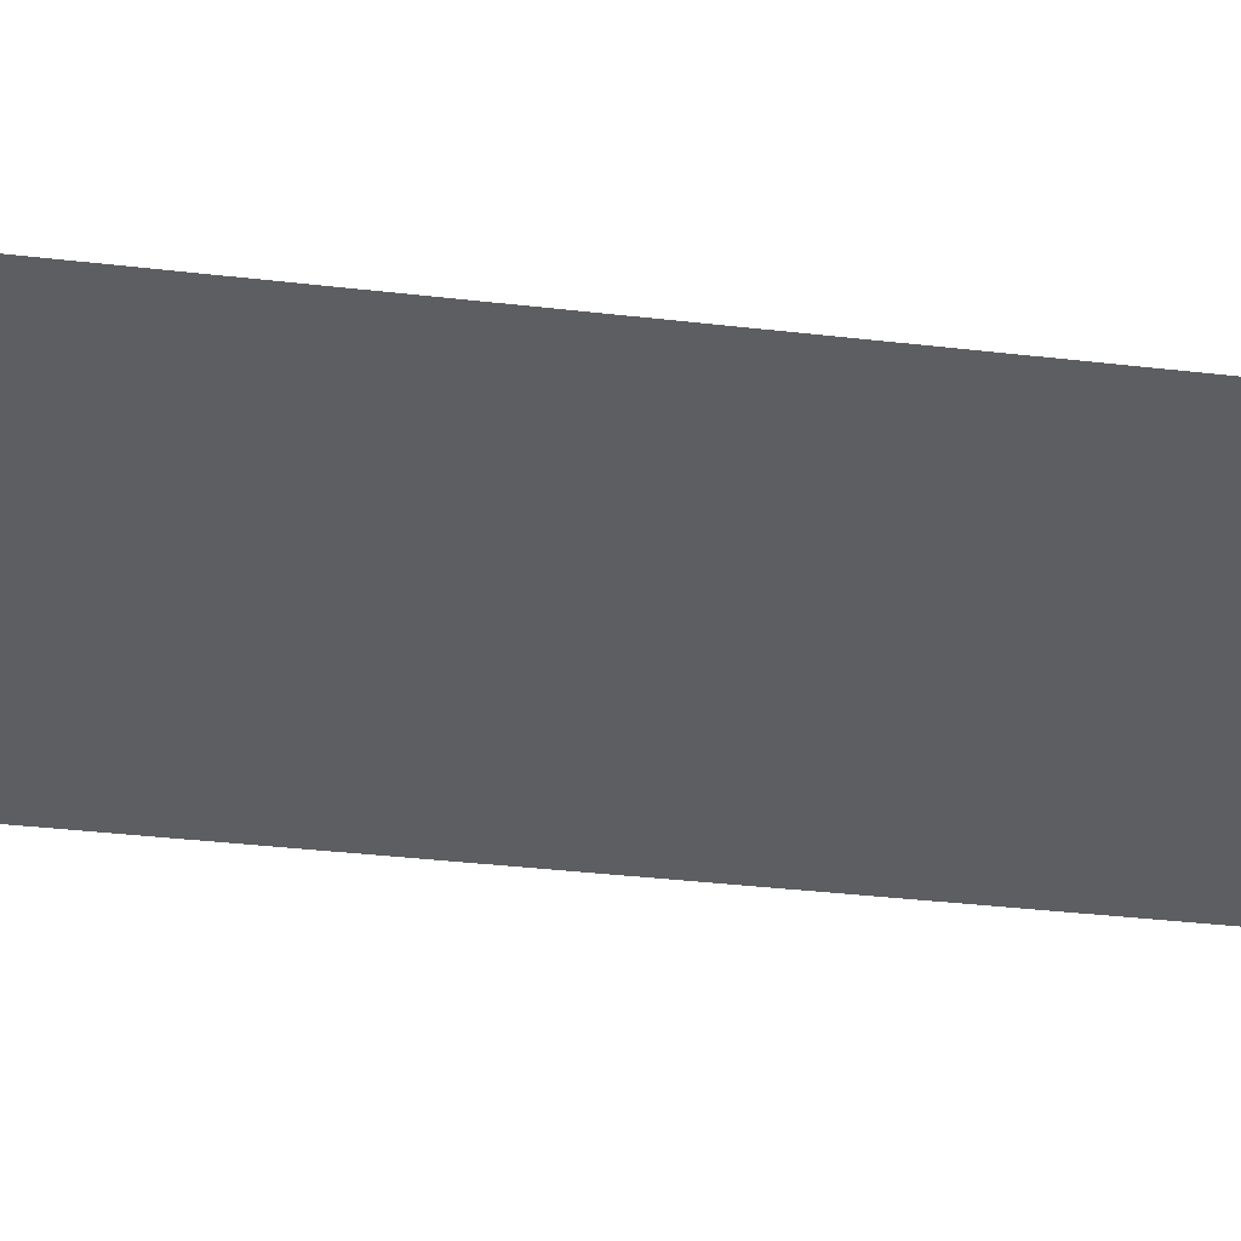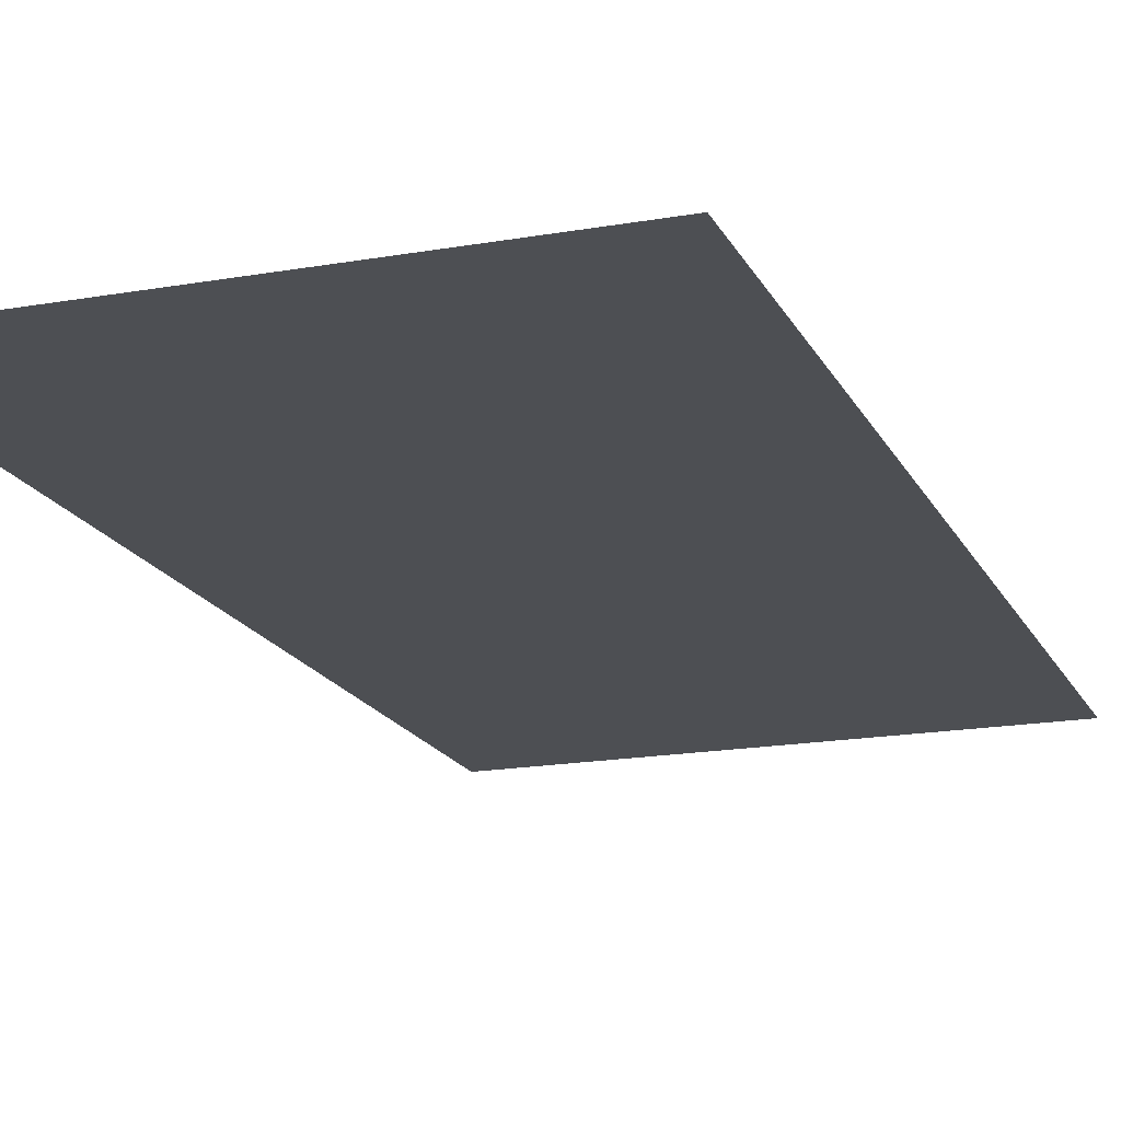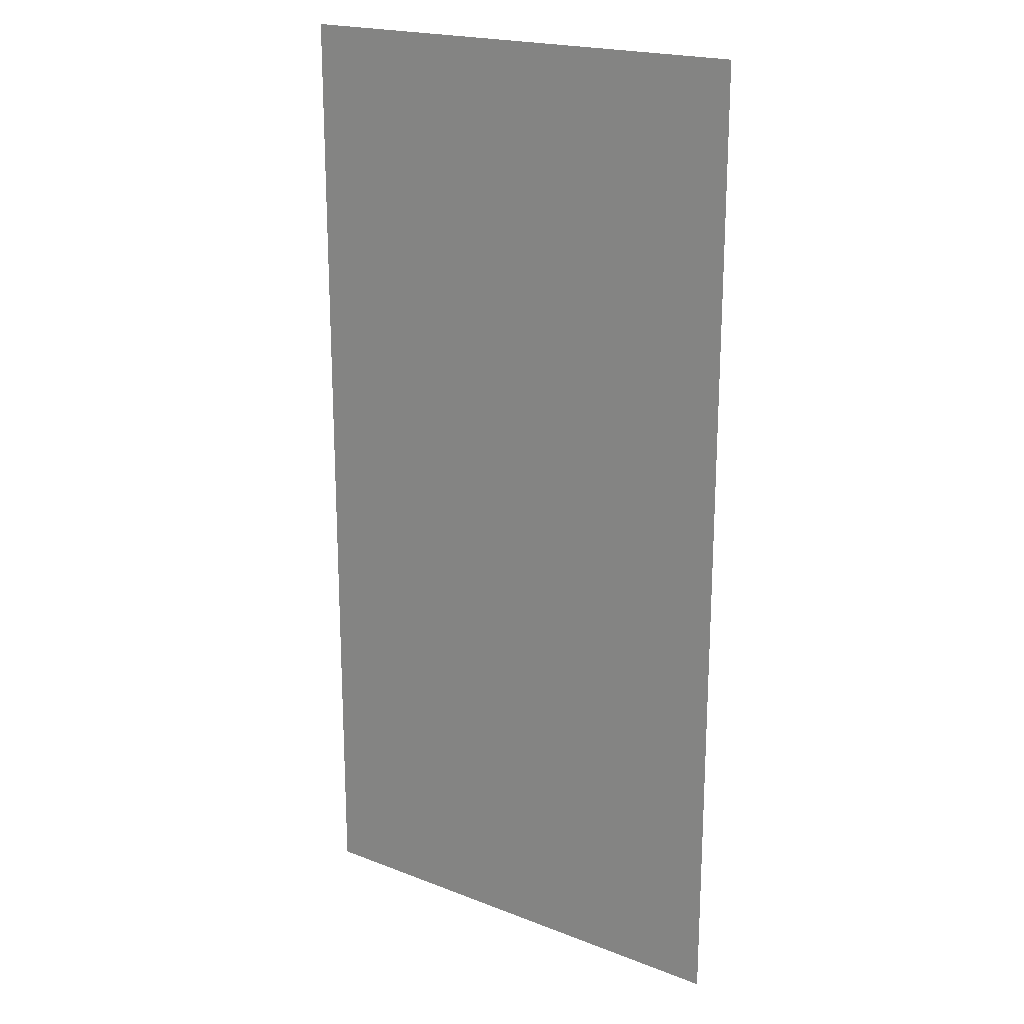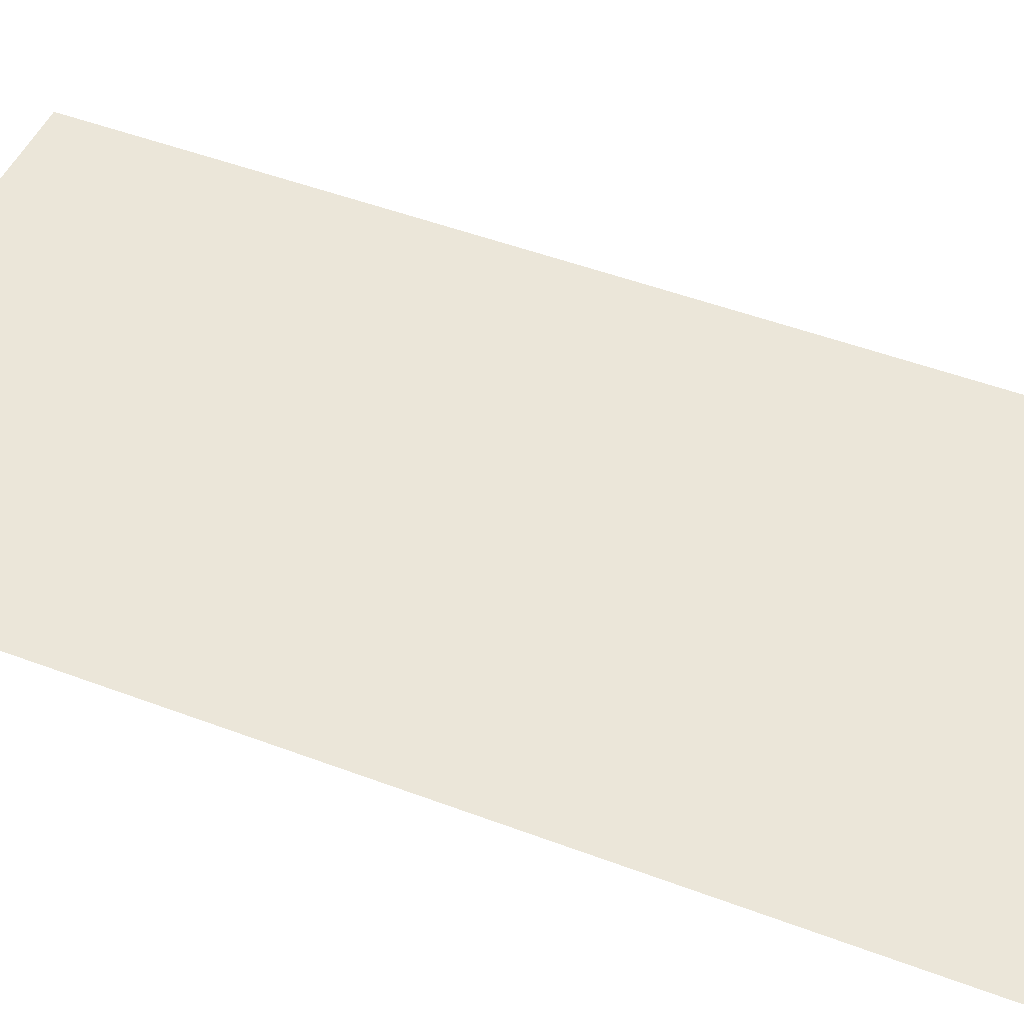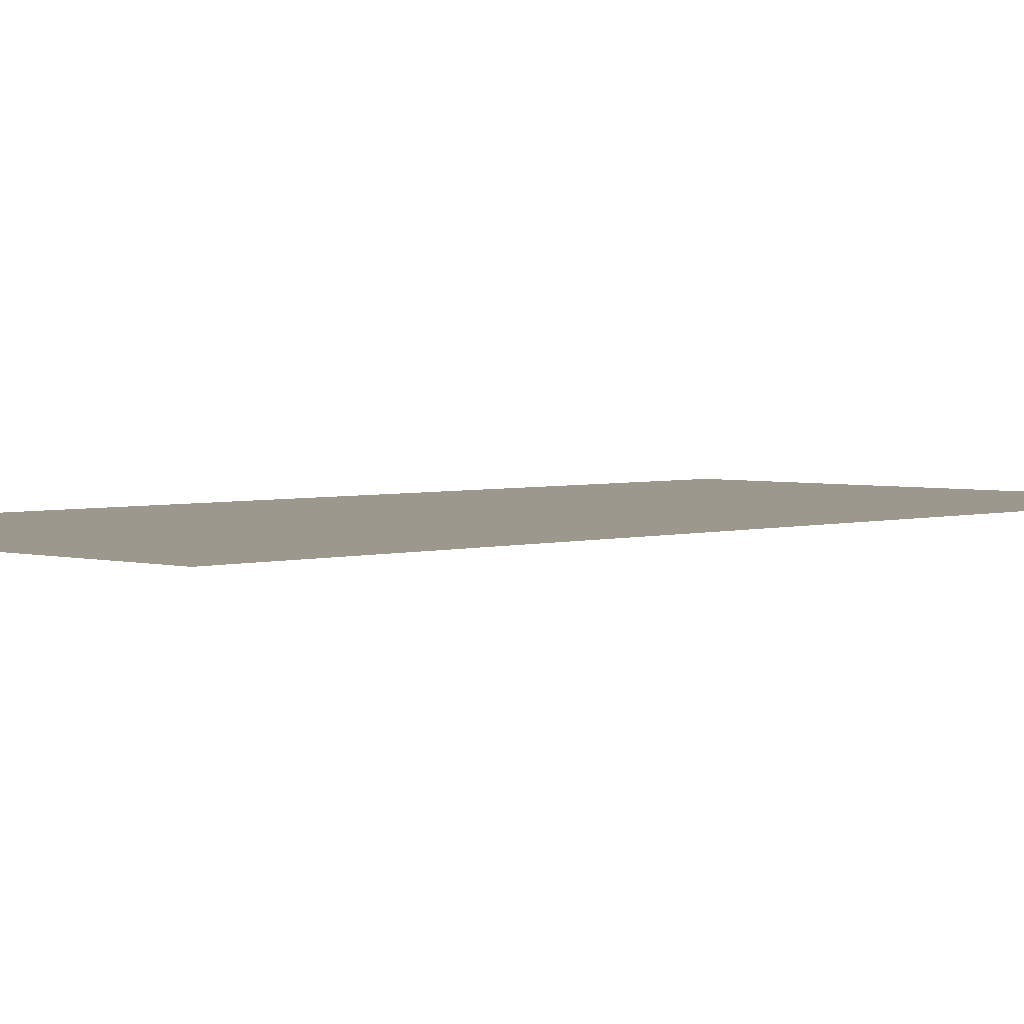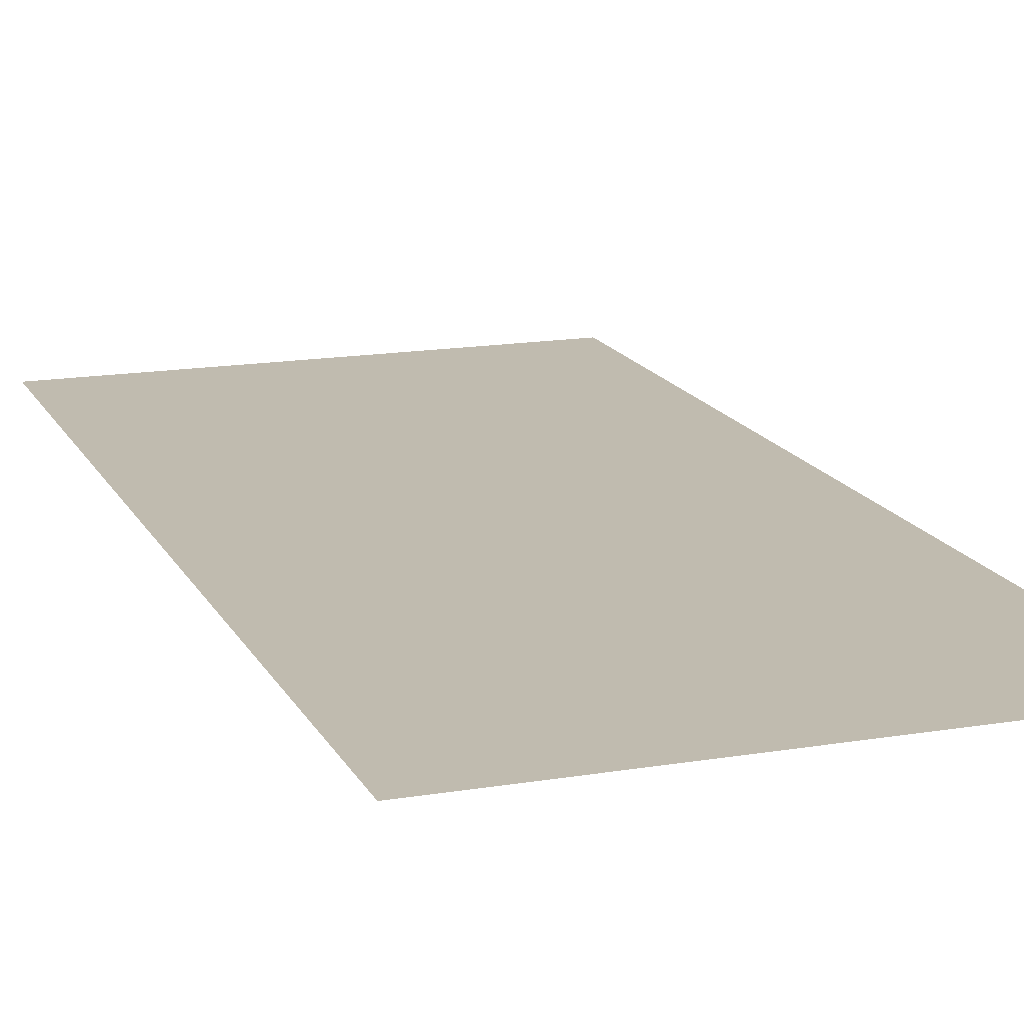
<metadata>
{"format":"obj","ext":"obj","renderer":"f3d","projection":"perspective","resolution":1024,"background":"white","views":[{"elev":-39.3,"azim":81.9,"up":"+Z"},{"elev":-17.6,"azim":-160.7,"up":"+Z"},{"elev":20.1,"azim":35.5,"up":"+Y"},{"elev":47.9,"azim":-66.9,"up":"+Z"},{"elev":3.1,"azim":-135.9,"up":"+Z"},{"elev":15.9,"azim":160.7,"up":"+Z"}]}
</metadata>
<code>
v -192 -48 0
v -208 -48 0
v -208 -32 0
v -192 -32 0
v -192 -64 0
v -208 -64 0
v -208 -48 0
v -192 -48 0
g Maison1_mesh_0038
f 1 2 3 4
f 5 6 7 8

</code>
